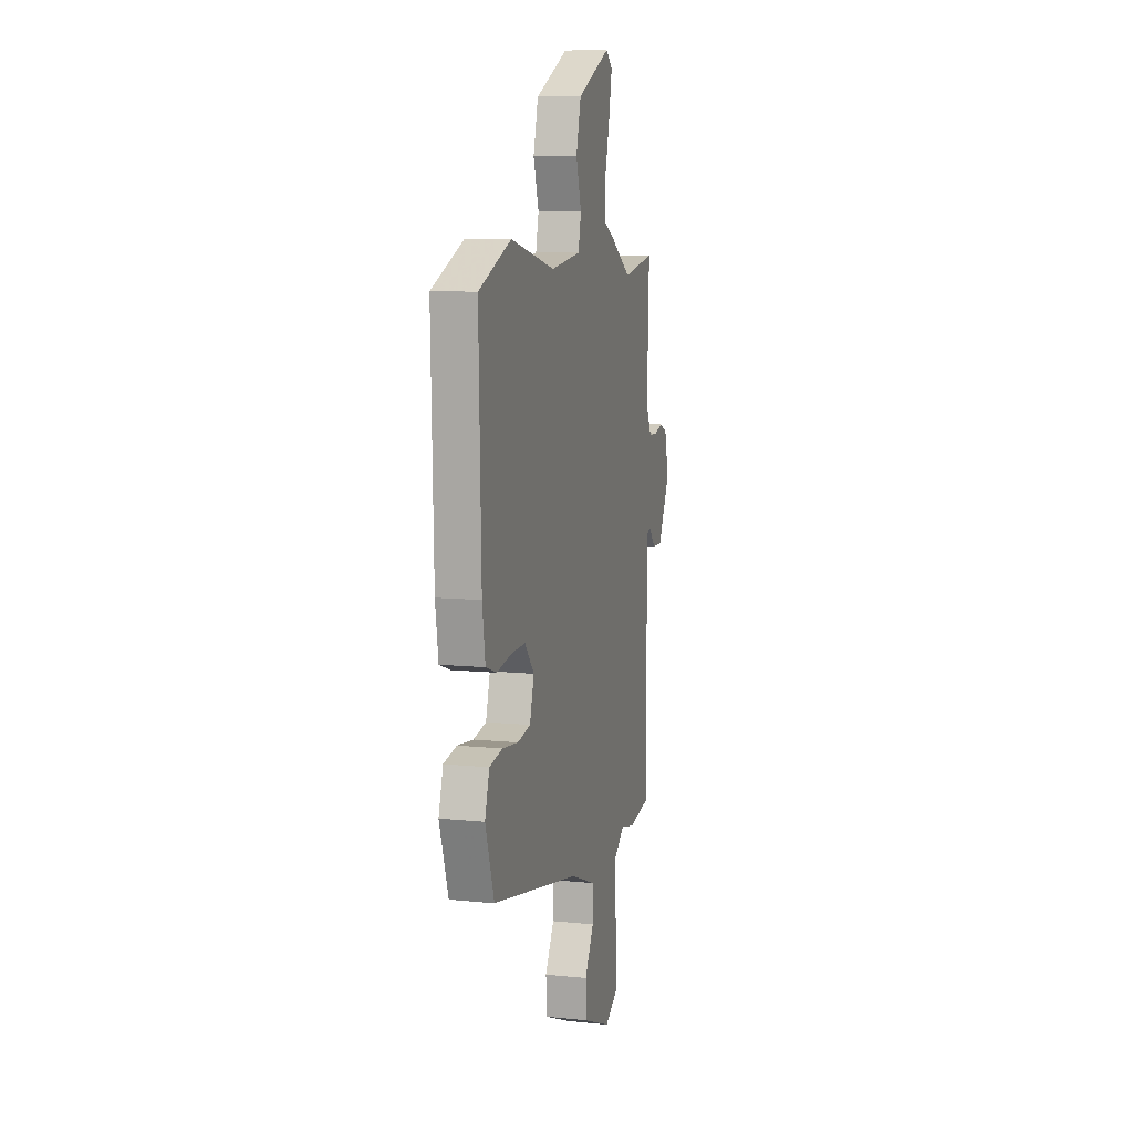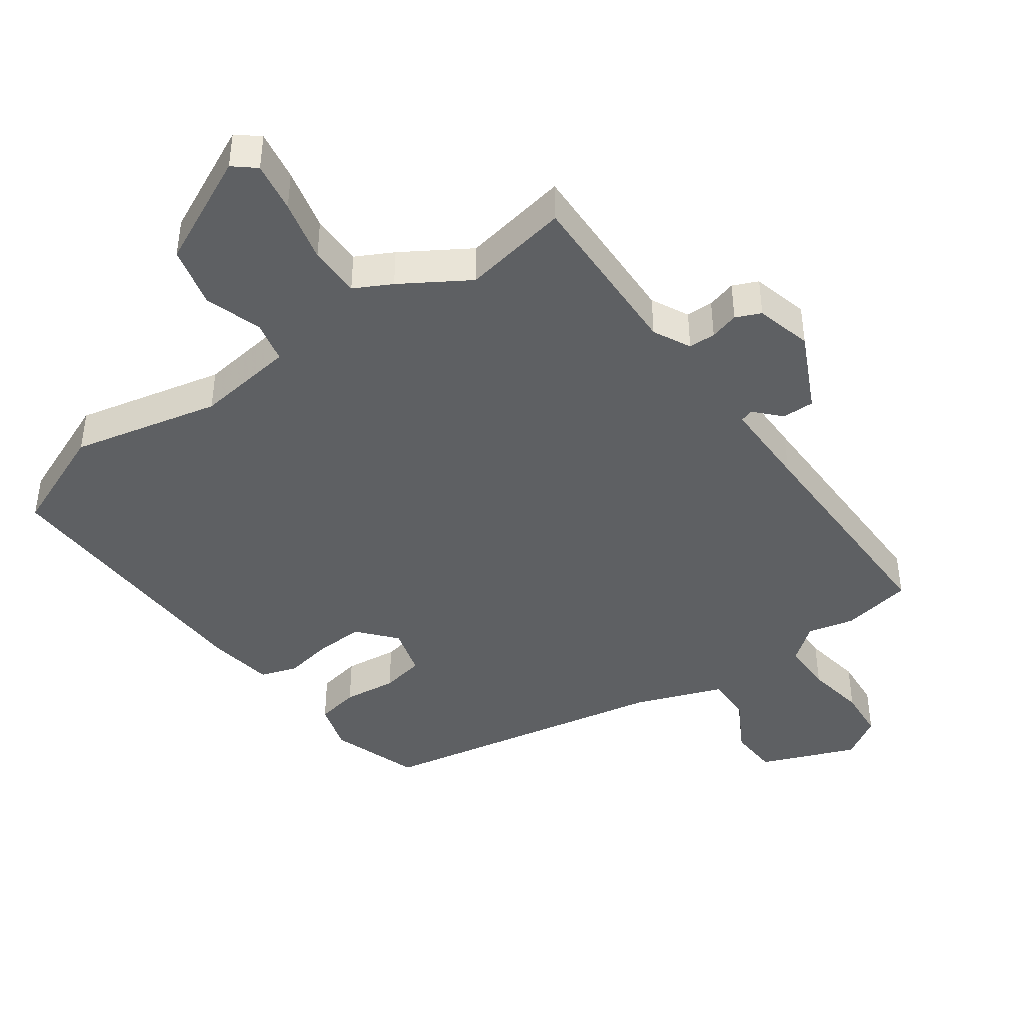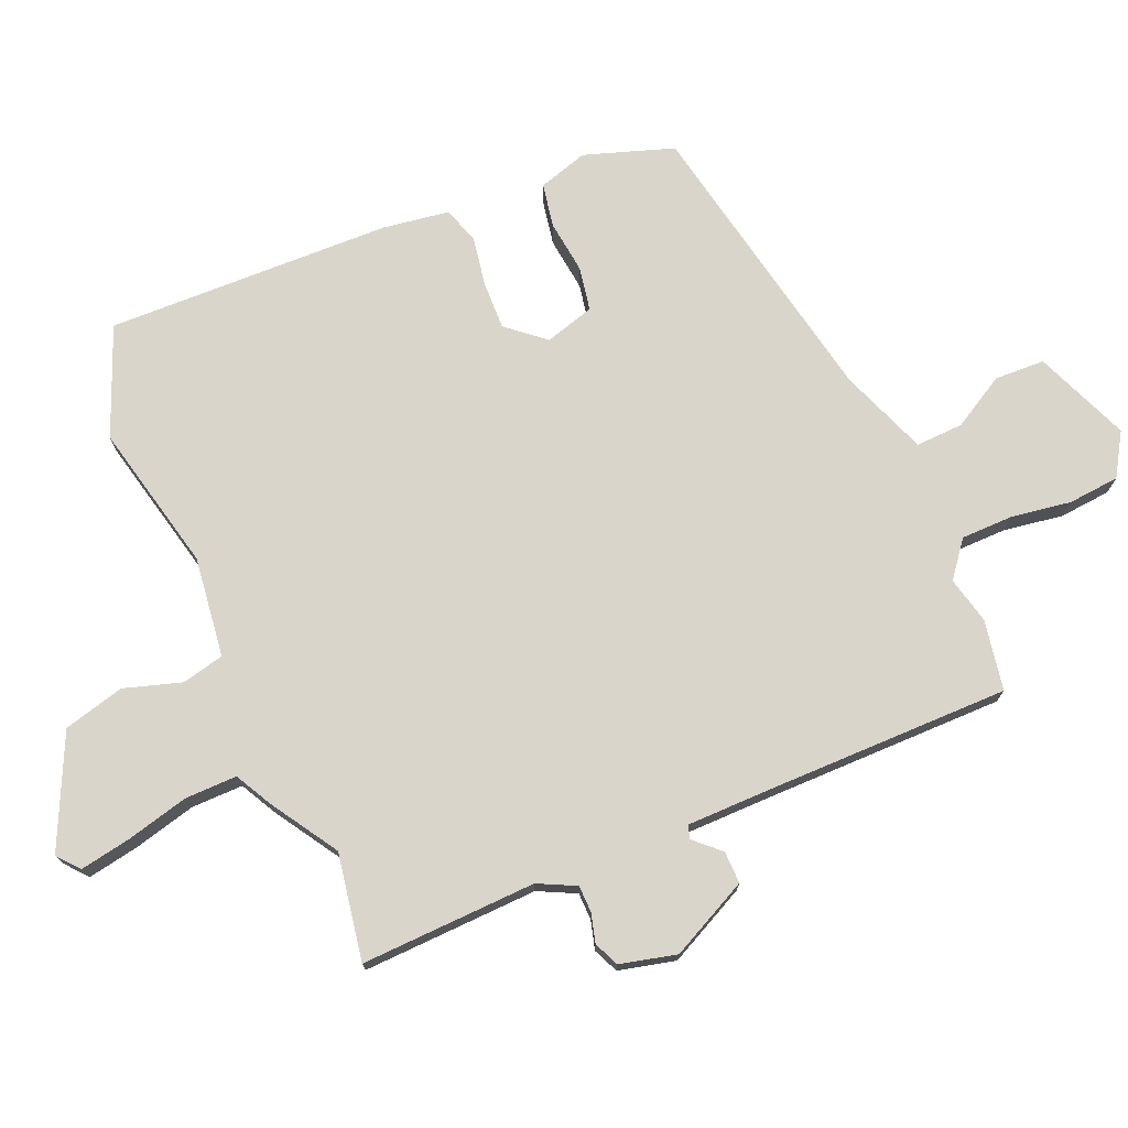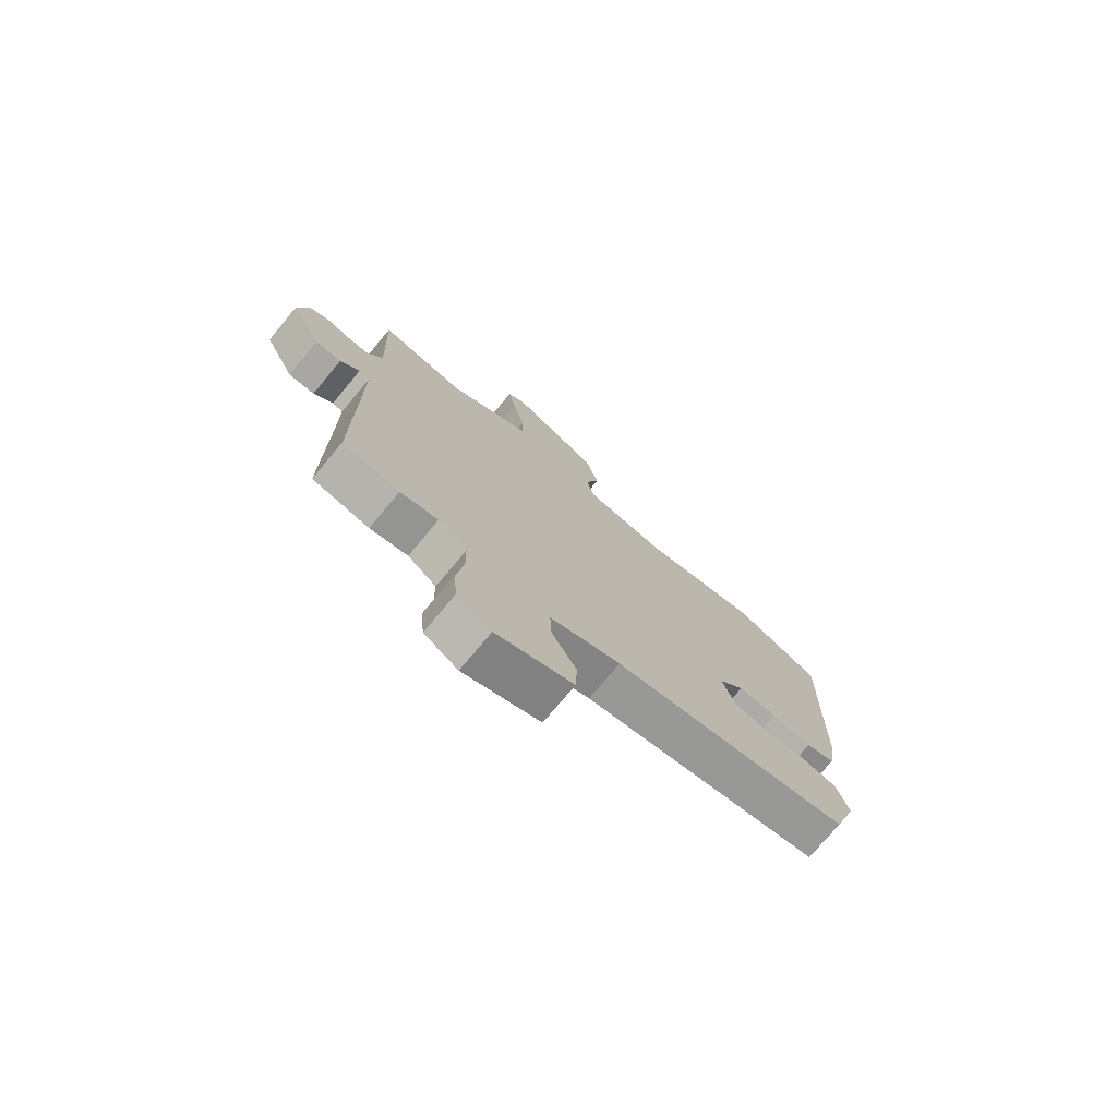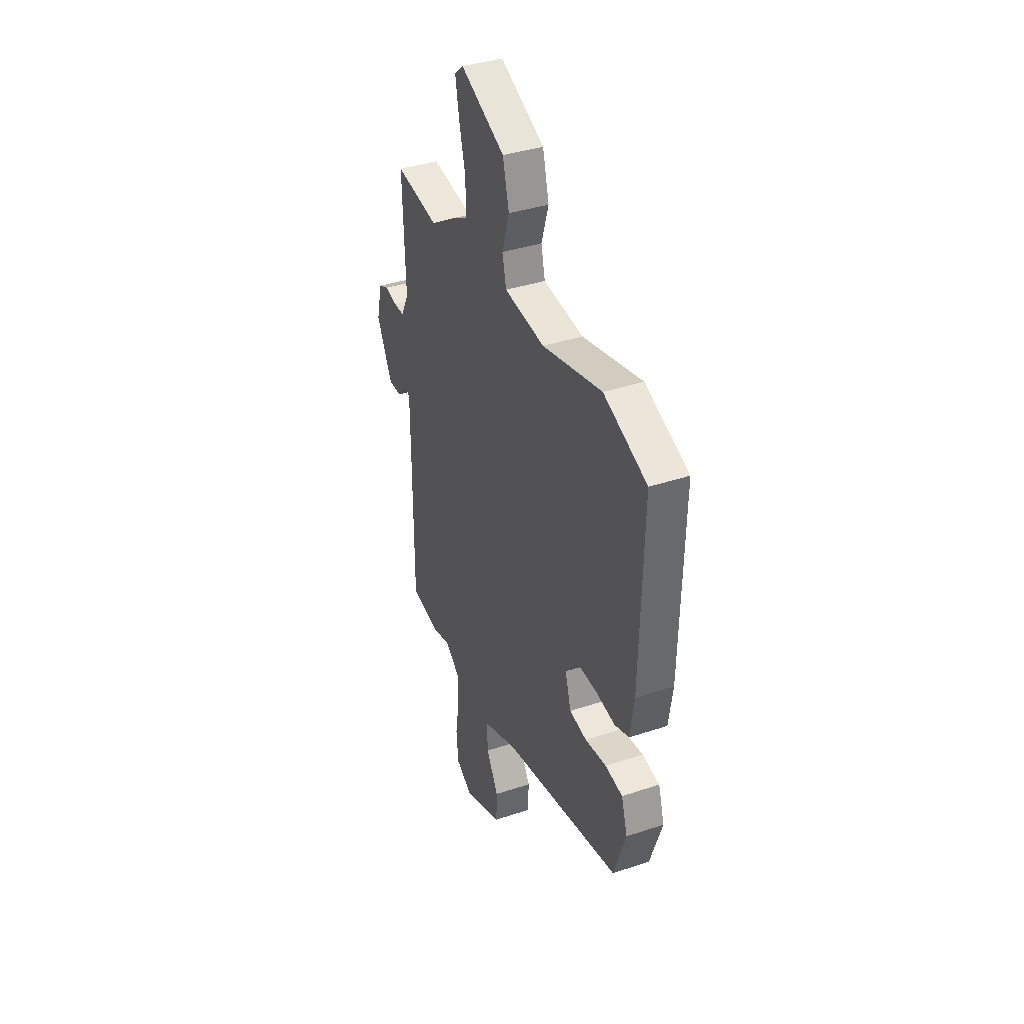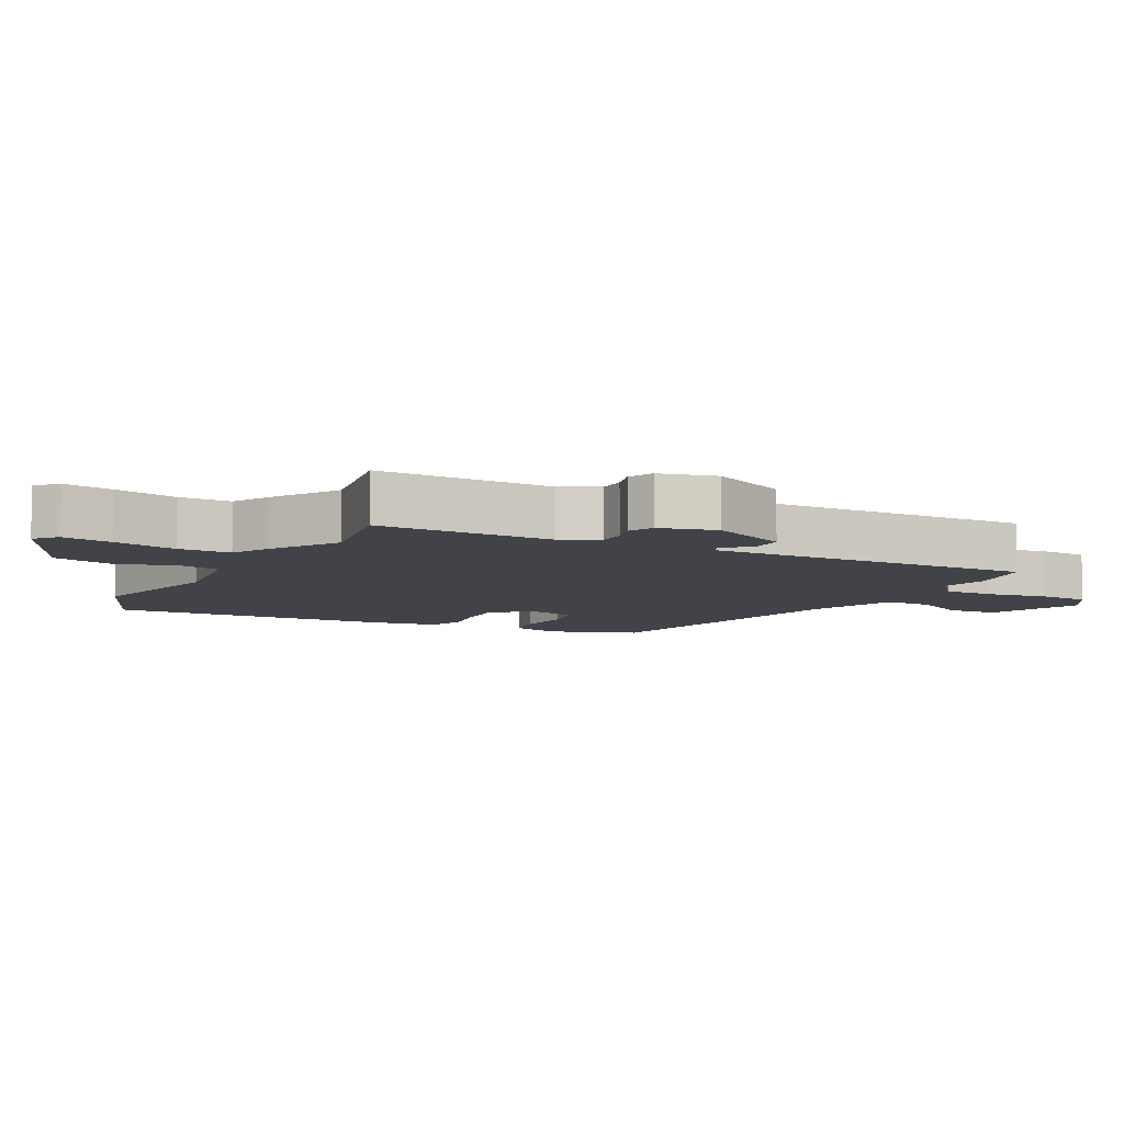
<metadata>
{"format":"obj","ext":"obj","renderer":"f3d","projection":"perspective","resolution":1024,"background":"white","views":[{"elev":9.5,"azim":-74.9,"up":"+Z"},{"elev":-42.6,"azim":36.1,"up":"+Y"},{"elev":74.2,"azim":67.0,"up":"+Y"},{"elev":-75.4,"azim":140.1,"up":"+Z"},{"elev":37.6,"azim":-113.1,"up":"+Z"},{"elev":-7.6,"azim":63.0,"up":"+Y"}]}
</metadata>
<code>
v -0.46 0.07 -0.403
v -0.505 0.07 -0.268
v -0.482 0.07 -0.193
v -0.416 0.07 -0.181
v -0.335 0.07 -0.191
v -0.269 0.07 -0.179
v -0.247 0.07 -0.104
v -0.295 0.07 -0.047
v -0.368 0.07 -0.049
v -0.443 0.07 -0.062
v -0.498 0.07 -0.043
v -0.513 0.07 0.057
v -0.524 0.07 0.49
v -0.36 0.07 0.557
v -0.135 0.07 0.505
v 0.017 0.07 0.524
v 0.032 0.07 0.588
v 0.005 0.07 0.675
v 0.029 0.07 0.768
v 0.197 0.07 0.847
v 0.23 0.07 0.819
v 0.216 0.07 0.742
v 0.192 0.07 0.647
v 0.191 0.07 0.568
v 0.247 0.07 0.538
v 0.348 0.07 0.474
v 0.51 0.07 0.502
v 0.5 0.07 0.235
v 0.528 0.07 0.178
v 0.569 0.07 0.177
v 0.613 0.07 0.189
v 0.651 0.07 0.172
v 0.672 0.07 0.086
v 0.613 0.07 -0.033
v 0.564 0.07 -0.032
v 0.528 0.07 0.007
v 0.508 0.07 0
v 0.507 0.07 -0.137
v 0.507 0.07 -0.499
v 0.4 0.07 -0.518
v 0.329 0.07 -0.501
v 0.275 0.07 -0.543
v 0.274 0.07 -0.622
v 0.288 0.07 -0.713
v 0.281 0.07 -0.791
v 0.217 0.07 -0.83
v 0.073 0.07 -0.771
v 0.07 0.07 -0.695
v 0.116 0.07 -0.615
v 0.119 0.07 -0.543
v -0.014 0.07 -0.492
v -0.46 0 -0.403
v -0.505 0 -0.268
v -0.482 0 -0.193
v -0.416 0 -0.181
v -0.335 0 -0.191
v -0.269 0 -0.179
v -0.247 0 -0.104
v -0.295 0 -0.047
v -0.368 0 -0.049
v -0.443 0 -0.062
v -0.498 0 -0.043
v -0.513 0 0.057
v -0.524 0 0.49
v -0.36 0 0.557
v -0.135 0 0.505
v 0.017 0 0.524
v 0.032 0 0.588
v 0.005 0 0.675
v 0.029 0 0.768
v 0.197 0 0.847
v 0.23 0 0.819
v 0.216 0 0.742
v 0.192 0 0.647
v 0.191 0 0.568
v 0.247 0 0.538
v 0.348 0 0.474
v 0.51 0 0.502
v 0.5 0 0.235
v 0.528 0 0.178
v 0.569 0 0.177
v 0.613 0 0.189
v 0.651 0 0.172
v 0.672 0 0.086
v 0.613 0 -0.033
v 0.564 0 -0.032
v 0.528 0 0.007
v 0.508 0 0
v 0.507 0 -0.137
v 0.507 0 -0.499
v 0.4 0 -0.518
v 0.329 0 -0.501
v 0.275 0 -0.543
v 0.274 0 -0.622
v 0.288 0 -0.713
v 0.281 0 -0.791
v 0.217 0 -0.83
v 0.073 0 -0.771
v 0.07 0 -0.695
v 0.116 0 -0.615
v 0.119 0 -0.543
v -0.014 0 -0.492
f 46 47 48 49
f 46 49 50
f 43 44 45 46
f 42 43 46 50
f 41 42 50 51
f 38 39 40 41
f 37 38 41 51
f 33 34 35 36
f 33 36 37
f 30 31 32 33
f 29 30 33 37
f 28 29 37 51
f 26 27 28 51
f 24 25 26 51
f 20 21 22 23
f 18 19 20 23
f 17 18 23 24
f 16 17 24 51
f 12 13 14 15
f 9 10 11 12
f 8 9 12 15
f 7 8 15 16
f 2 3 4 5
f 2 5 6
f 1 2 6
f 51 1 6
f 6 7 16 51
f 100 99 98 97
f 101 100 97
f 97 96 95 94
f 101 97 94 93
f 102 101 93 92
f 92 91 90 89
f 102 92 89 88
f 87 86 85 84
f 88 87 84
f 84 83 82 81
f 88 84 81 80
f 102 88 80 79
f 102 79 78 77
f 102 77 76 75
f 74 73 72 71
f 74 71 70 69
f 75 74 69 68
f 102 75 68 67
f 66 65 64 63
f 63 62 61 60
f 66 63 60 59
f 67 66 59 58
f 56 55 54 53
f 57 56 53
f 57 53 52
f 57 52 102
f 102 67 58 57
f 1 52 53 2
f 2 53 54 3
f 3 54 55 4
f 4 55 56 5
f 5 56 57 6
f 6 57 58 7
f 7 58 59 8
f 8 59 60 9
f 9 60 61 10
f 10 61 62 11
f 11 62 63 12
f 12 63 64 13
f 13 64 65 14
f 14 65 66 15
f 15 66 67 16
f 16 67 68 17
f 17 68 69 18
f 18 69 70 19
f 19 70 71 20
f 20 71 72 21
f 21 72 73 22
f 22 73 74 23
f 23 74 75 24
f 24 75 76 25
f 25 76 77 26
f 26 77 78 27
f 27 78 79 28
f 28 79 80 29
f 29 80 81 30
f 30 81 82 31
f 31 82 83 32
f 32 83 84 33
f 33 84 85 34
f 34 85 86 35
f 35 86 87 36
f 36 87 88 37
f 37 88 89 38
f 38 89 90 39
f 39 90 91 40
f 40 91 92 41
f 41 92 93 42
f 42 93 94 43
f 43 94 95 44
f 44 95 96 45
f 45 96 97 46
f 46 97 98 47
f 47 98 99 48
f 48 99 100 49
f 49 100 101 50
f 50 101 102 51
f 51 102 52 1

</code>
